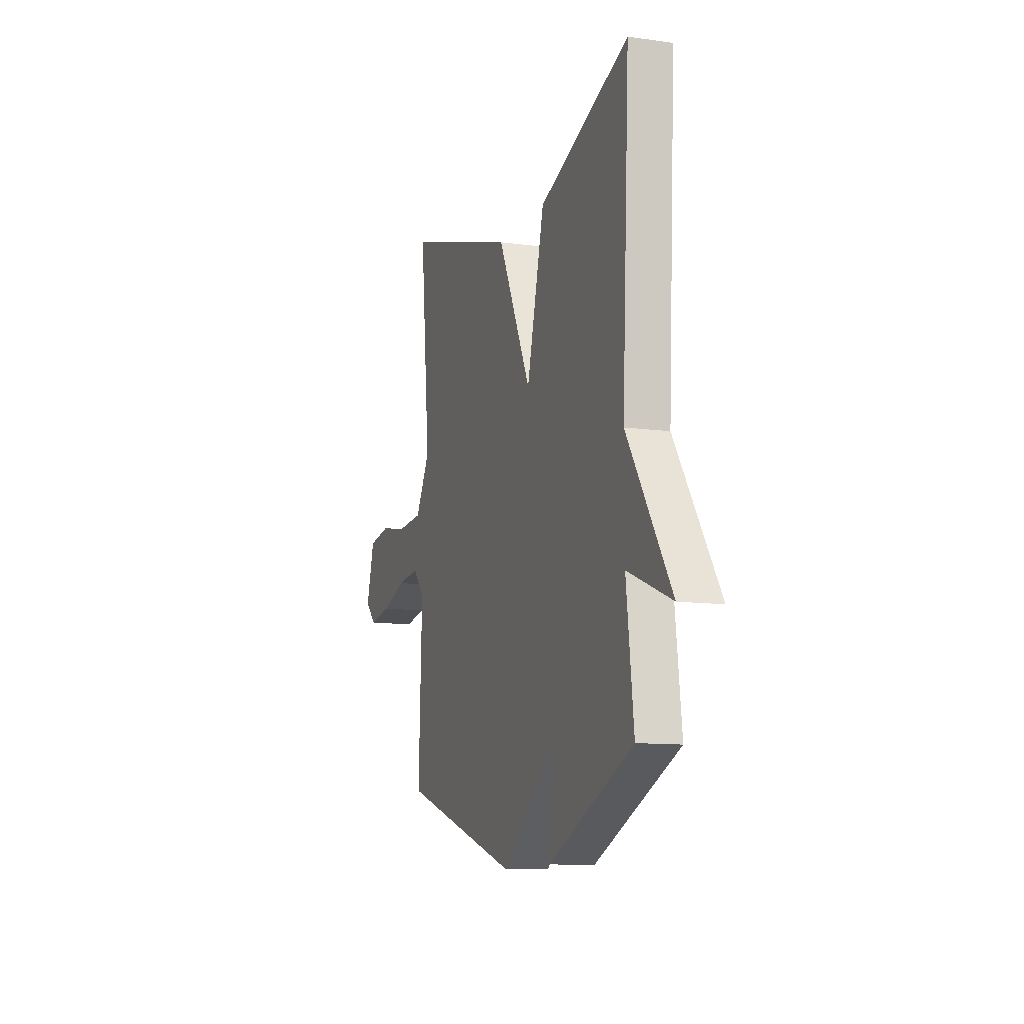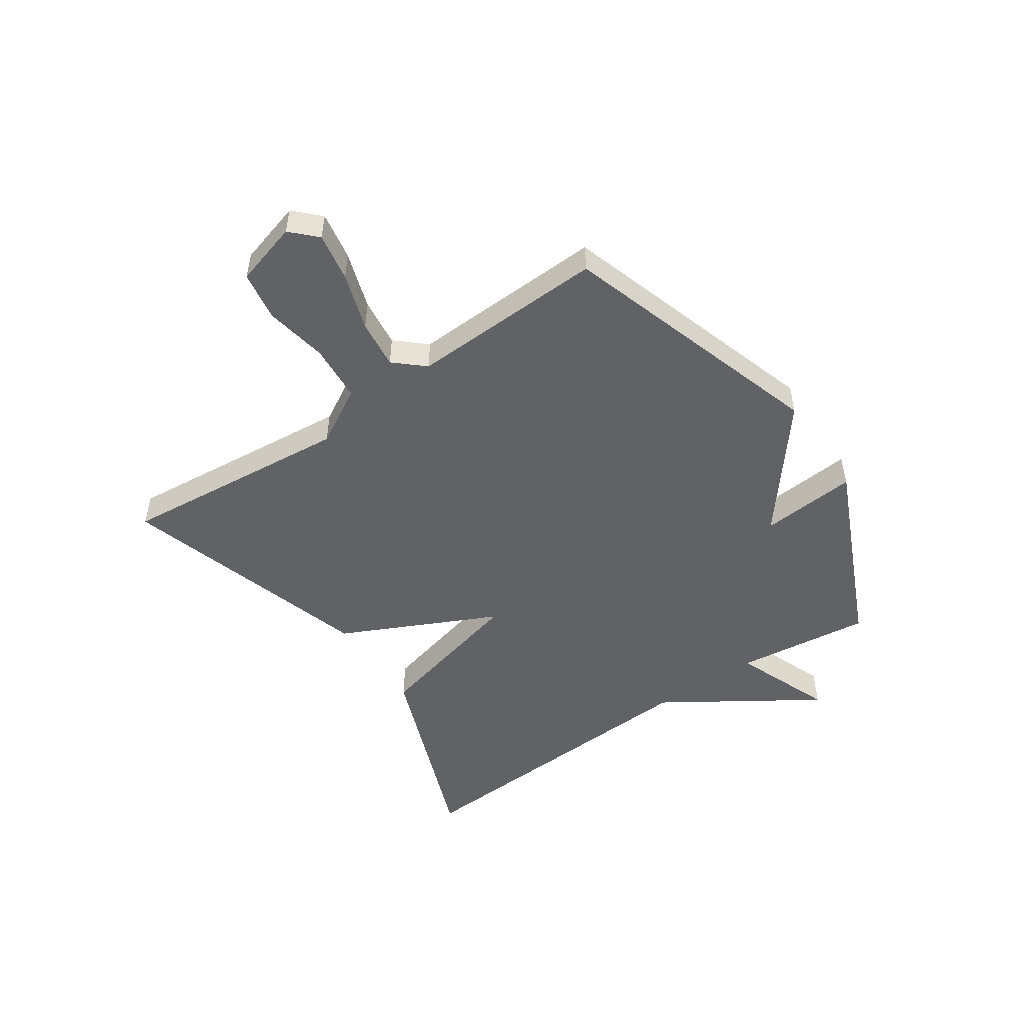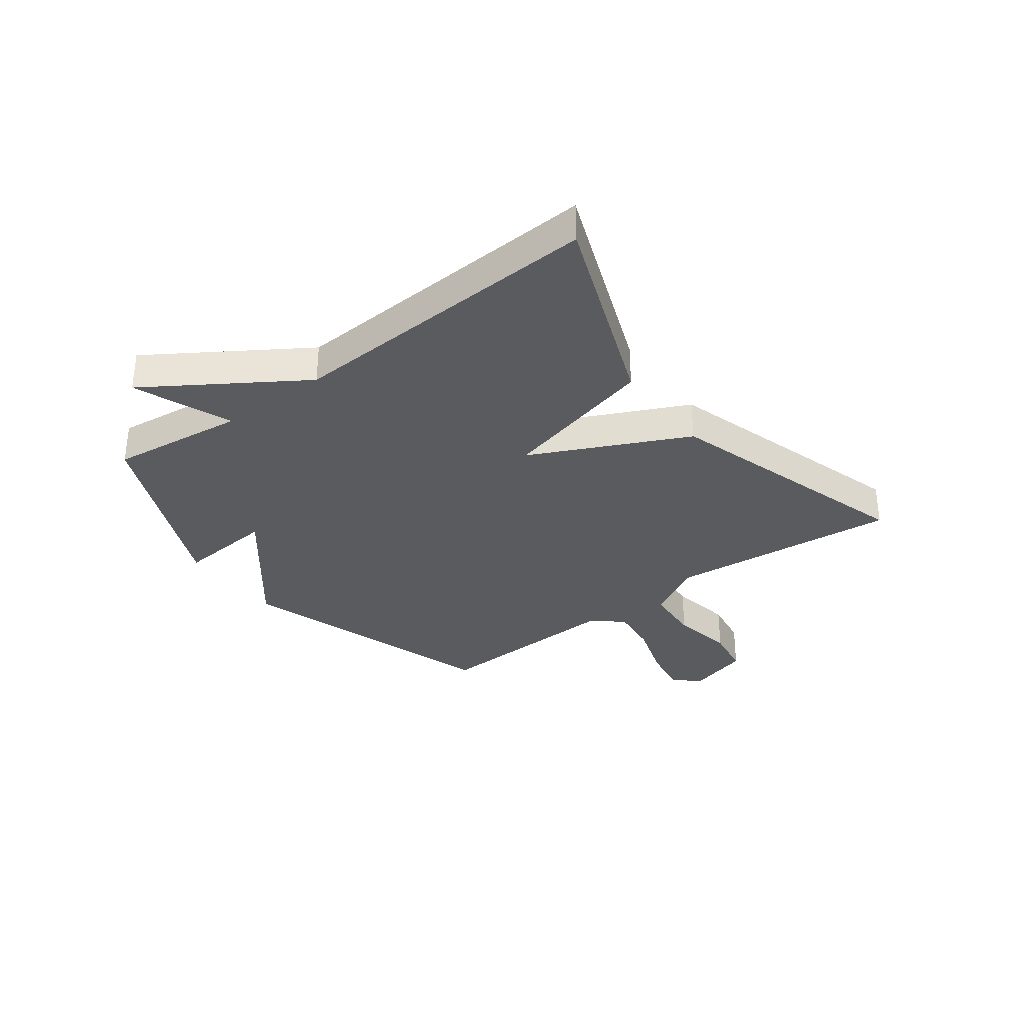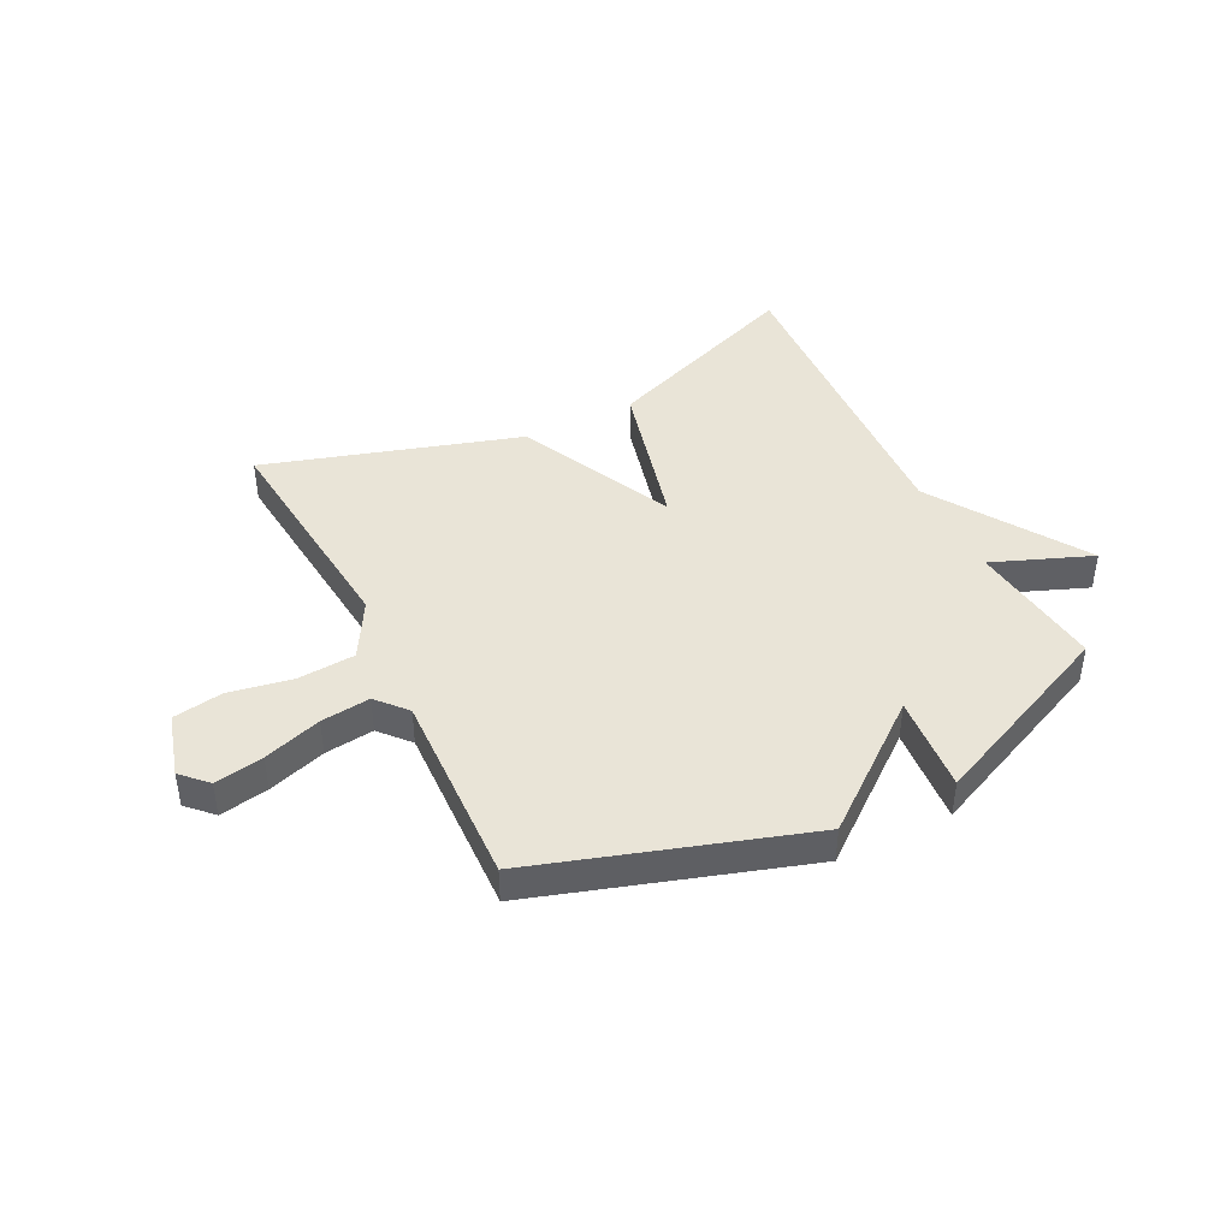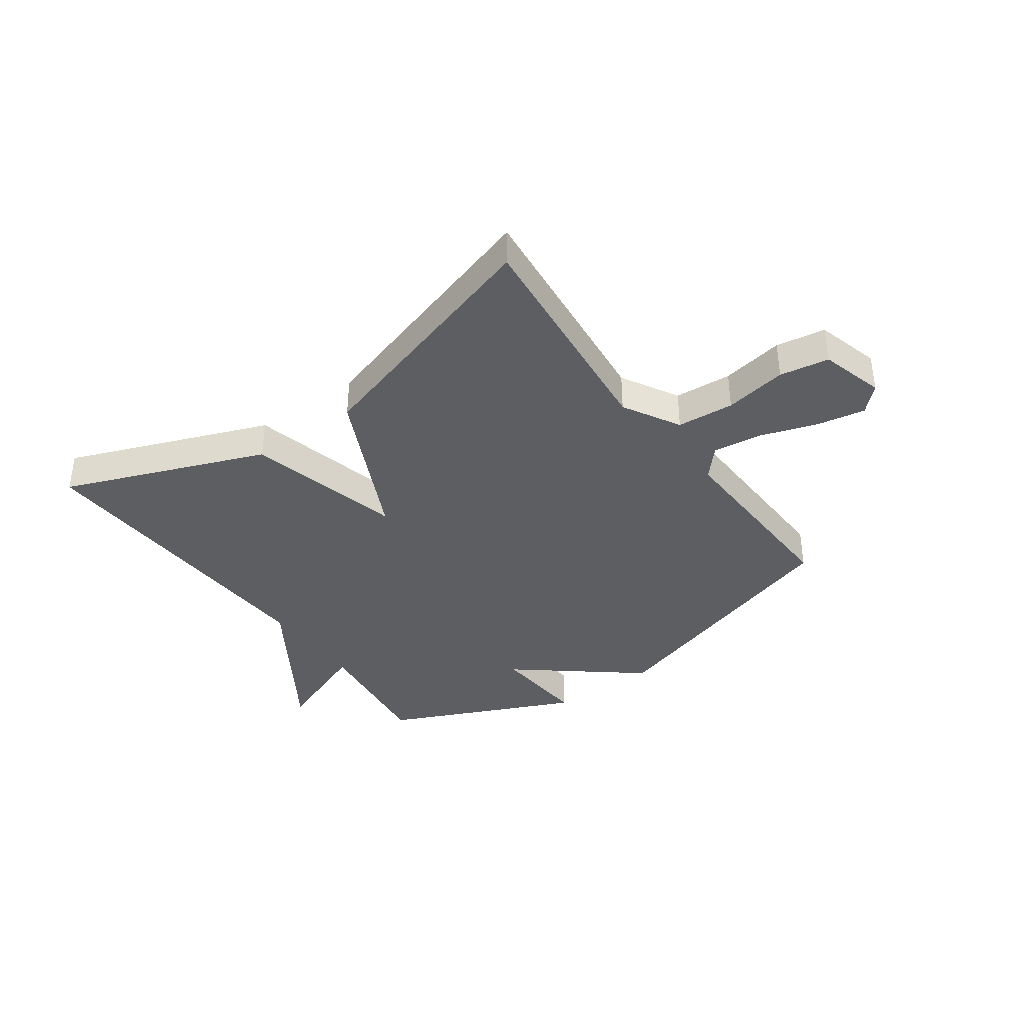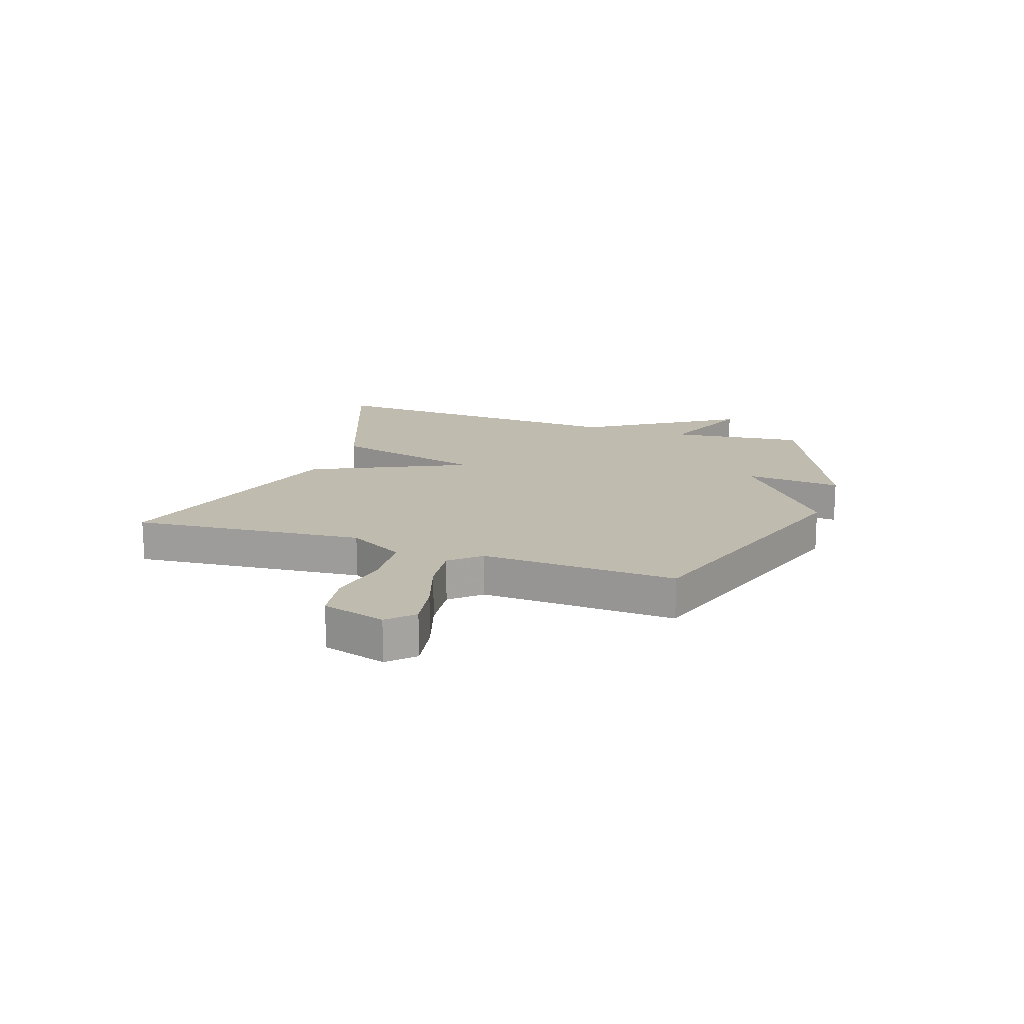
<metadata>
{"format":"obj","ext":"obj","renderer":"f3d","projection":"perspective","resolution":1024,"background":"white","views":[{"elev":-10.9,"azim":-109.1,"up":"+Z"},{"elev":-50.7,"azim":124.3,"up":"+Y"},{"elev":-33.1,"azim":-53.2,"up":"+Y"},{"elev":43.2,"azim":153.4,"up":"+Y"},{"elev":-38.2,"azim":35.4,"up":"+Y"},{"elev":16.2,"azim":109.1,"up":"+Y"}]}
</metadata>
<code>
v -0.5 0.07 -0.5
v -0.471 0.07 -0.262
v -0.644 0.07 -0.33
v -0.471 0.07 -0.062
v -0.5 0.07 0.5
v -0.145 0.07 0.364
v -0.076 0.07 0.09
v 0.055 0.07 0.364
v 0.5 0.07 0.5
v 0.461 0.07 0.093
v 0.518 0.07 -0.007
v 0.619 0.07 -0.014
v 0.729 0.07 0.006
v 0.816 0.07 -0.008
v 0.848 0.07 -0.12
v 0.805 0.07 -0.163
v 0.72 0.07 -0.148
v 0.619 0.07 -0.115
v 0.533 0.07 -0.105
v 0.487 0.07 -0.157
v 0.5 0.07 -0.5
v 0.033 0.07 -0.649
v -0.181 0.07 -0.479
v -0.167 0.07 -0.649
v -0.5 0 -0.5
v -0.471 0 -0.262
v -0.644 0 -0.33
v -0.471 0 -0.062
v -0.5 0 0.5
v -0.145 0 0.364
v -0.076 0 0.09
v 0.055 0 0.364
v 0.5 0 0.5
v 0.461 0 0.093
v 0.518 0 -0.007
v 0.619 0 -0.014
v 0.729 0 0.006
v 0.816 0 -0.008
v 0.848 0 -0.12
v 0.805 0 -0.163
v 0.72 0 -0.148
v 0.619 0 -0.115
v 0.533 0 -0.105
v 0.487 0 -0.157
v 0.5 0 -0.5
v 0.033 0 -0.649
v -0.181 0 -0.479
v -0.167 0 -0.649
f 23 24 1 2
f 20 21 22 23
f 19 20 23 2
f 16 17 18
f 15 16 18
f 14 15 18
f 13 14 18
f 12 13 18
f 11 12 18 19
f 10 11 19 2
f 7 8 9 10
f 4 5 6 7
f 2 3 4 7
f 2 7 10
f 26 25 48 47
f 47 46 45 44
f 26 47 44 43
f 42 41 40
f 42 40 39
f 42 39 38
f 42 38 37
f 42 37 36
f 43 42 36 35
f 26 43 35 34
f 34 33 32 31
f 31 30 29 28
f 31 28 27 26
f 34 31 26
f 1 25 26 2
f 2 26 27 3
f 3 27 28 4
f 4 28 29 5
f 5 29 30 6
f 6 30 31 7
f 7 31 32 8
f 8 32 33 9
f 9 33 34 10
f 10 34 35 11
f 11 35 36 12
f 12 36 37 13
f 13 37 38 14
f 14 38 39 15
f 15 39 40 16
f 16 40 41 17
f 17 41 42 18
f 18 42 43 19
f 19 43 44 20
f 20 44 45 21
f 21 45 46 22
f 22 46 47 23
f 23 47 48 24
f 24 48 25 1

</code>
